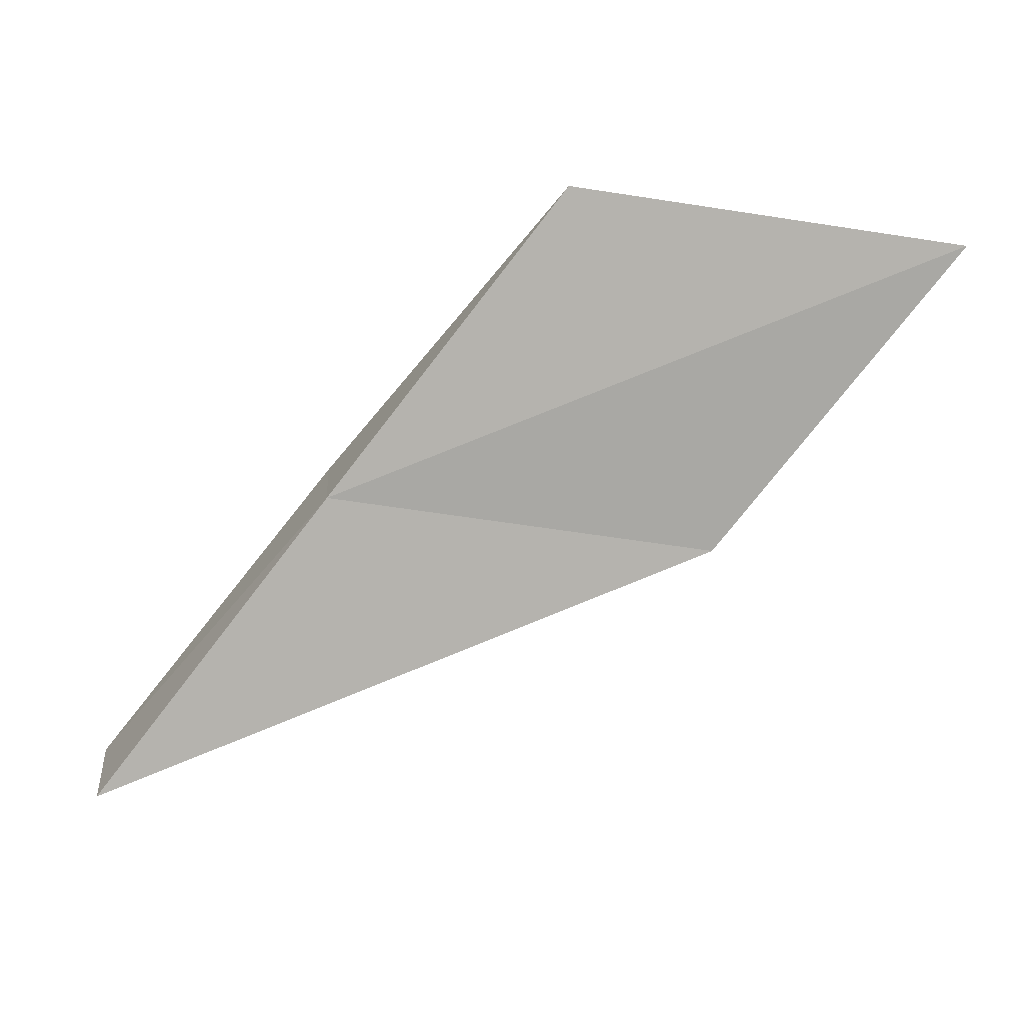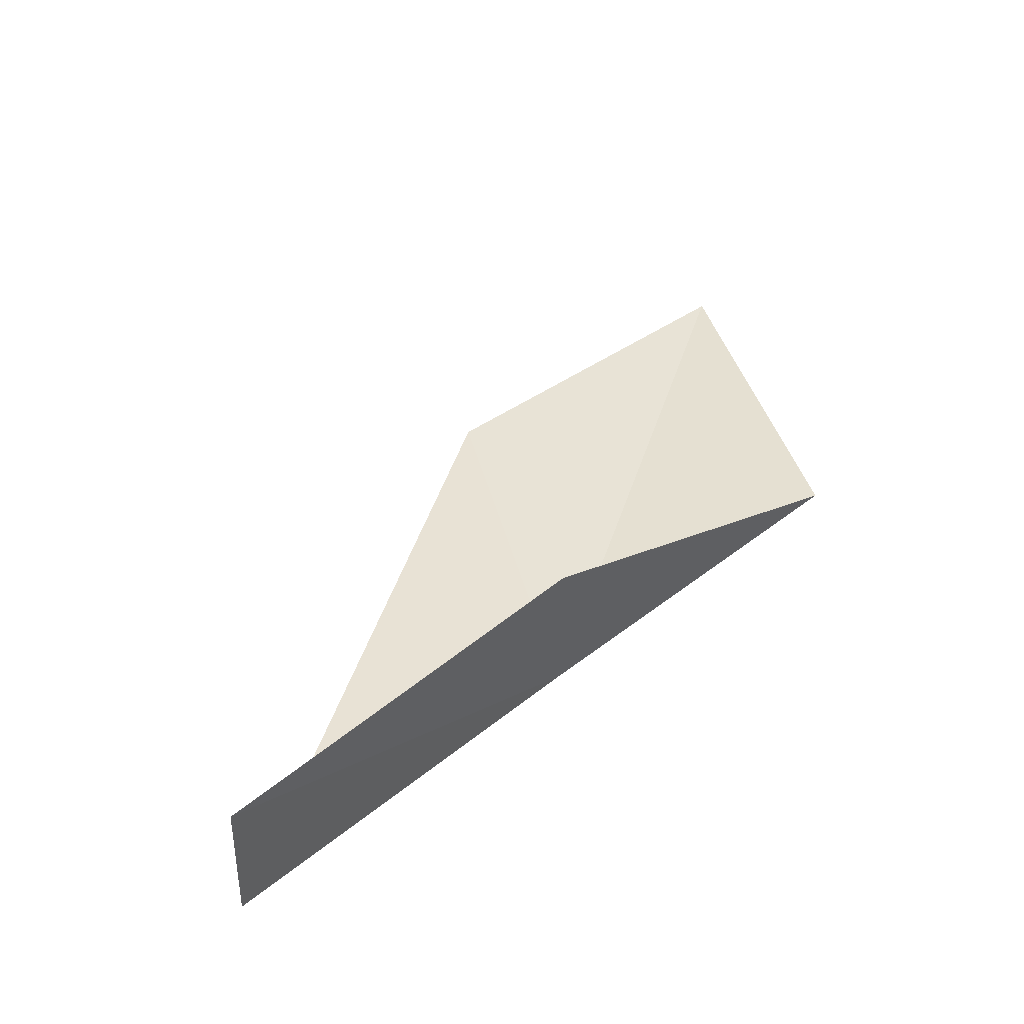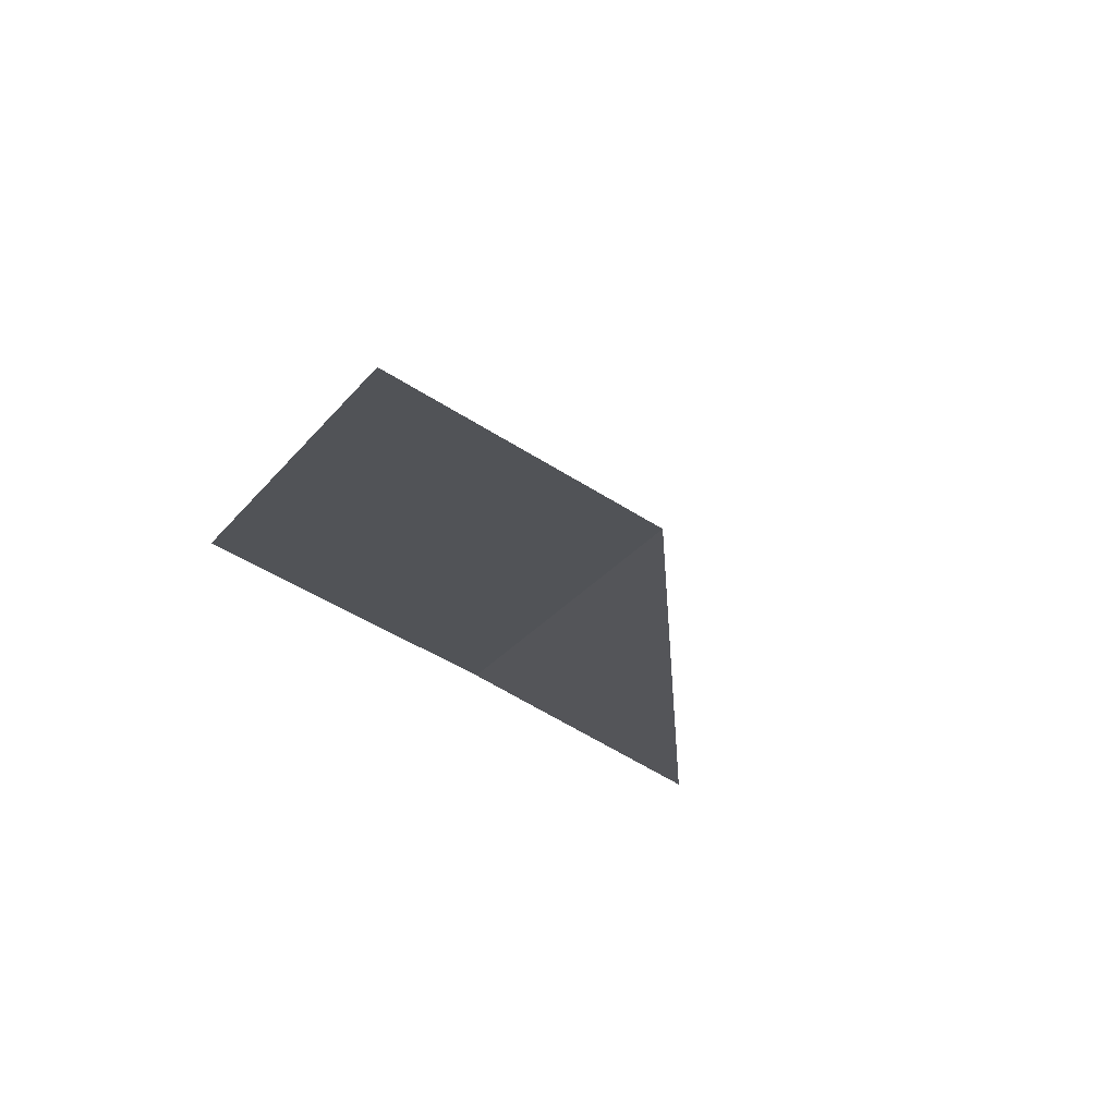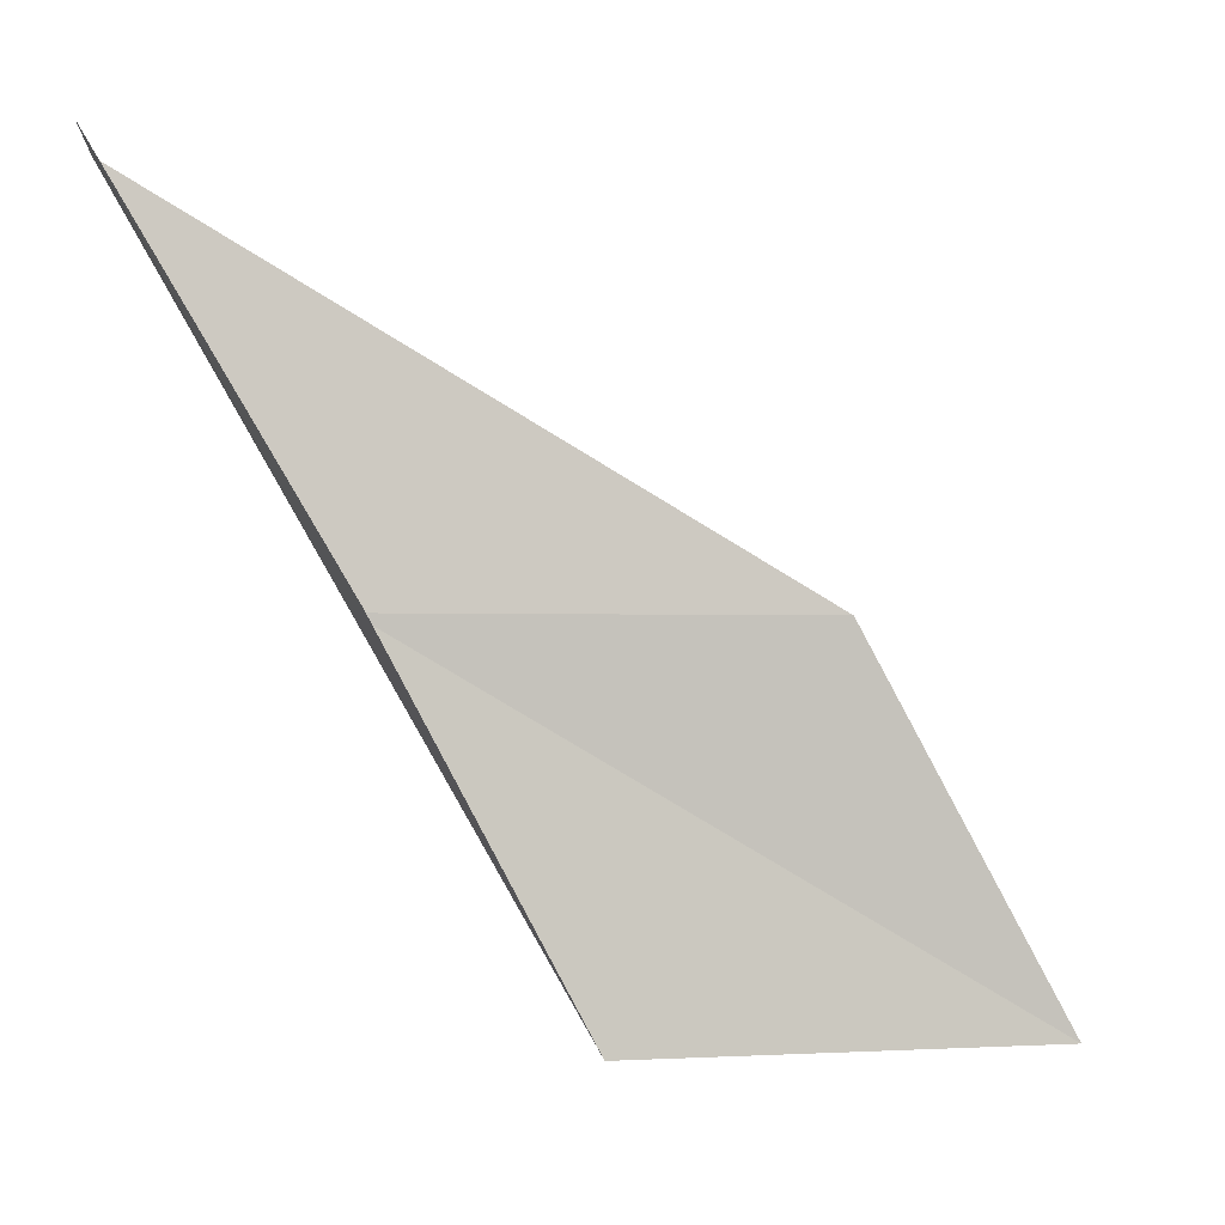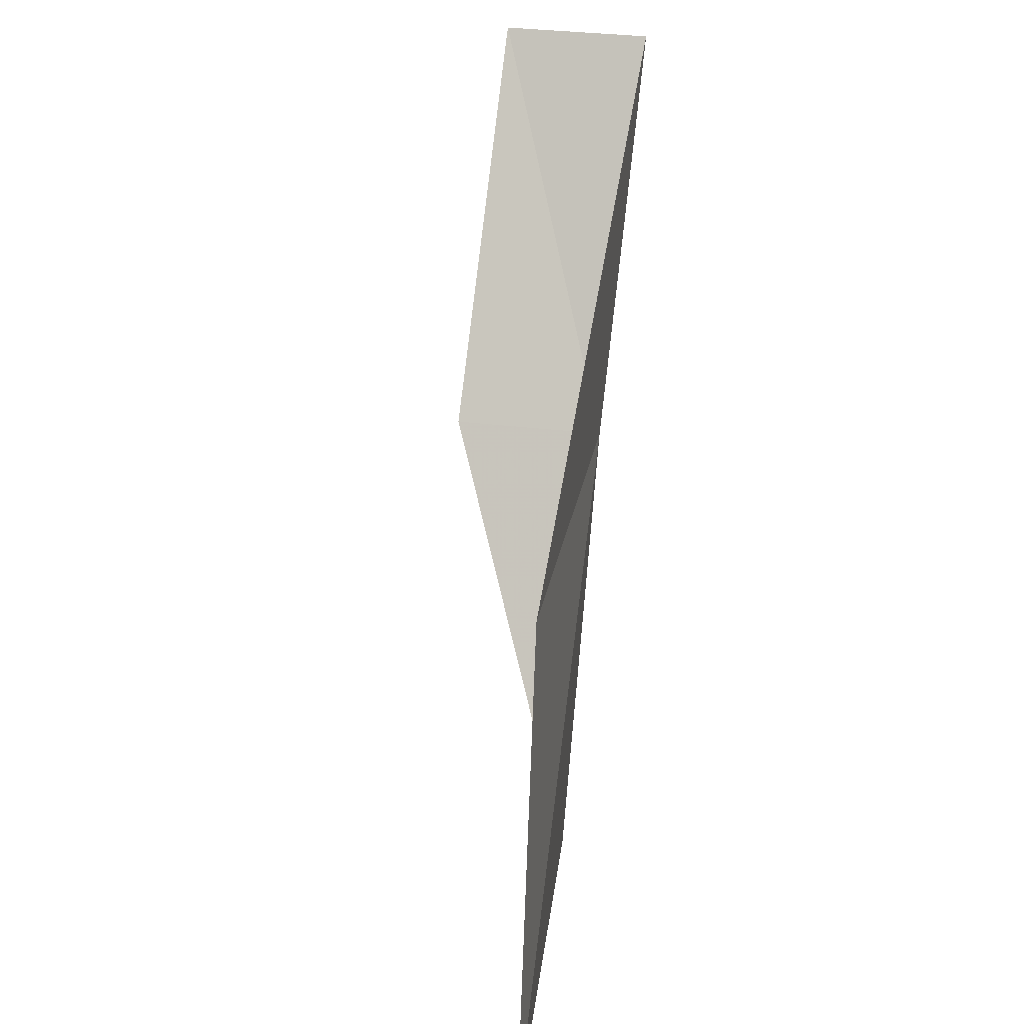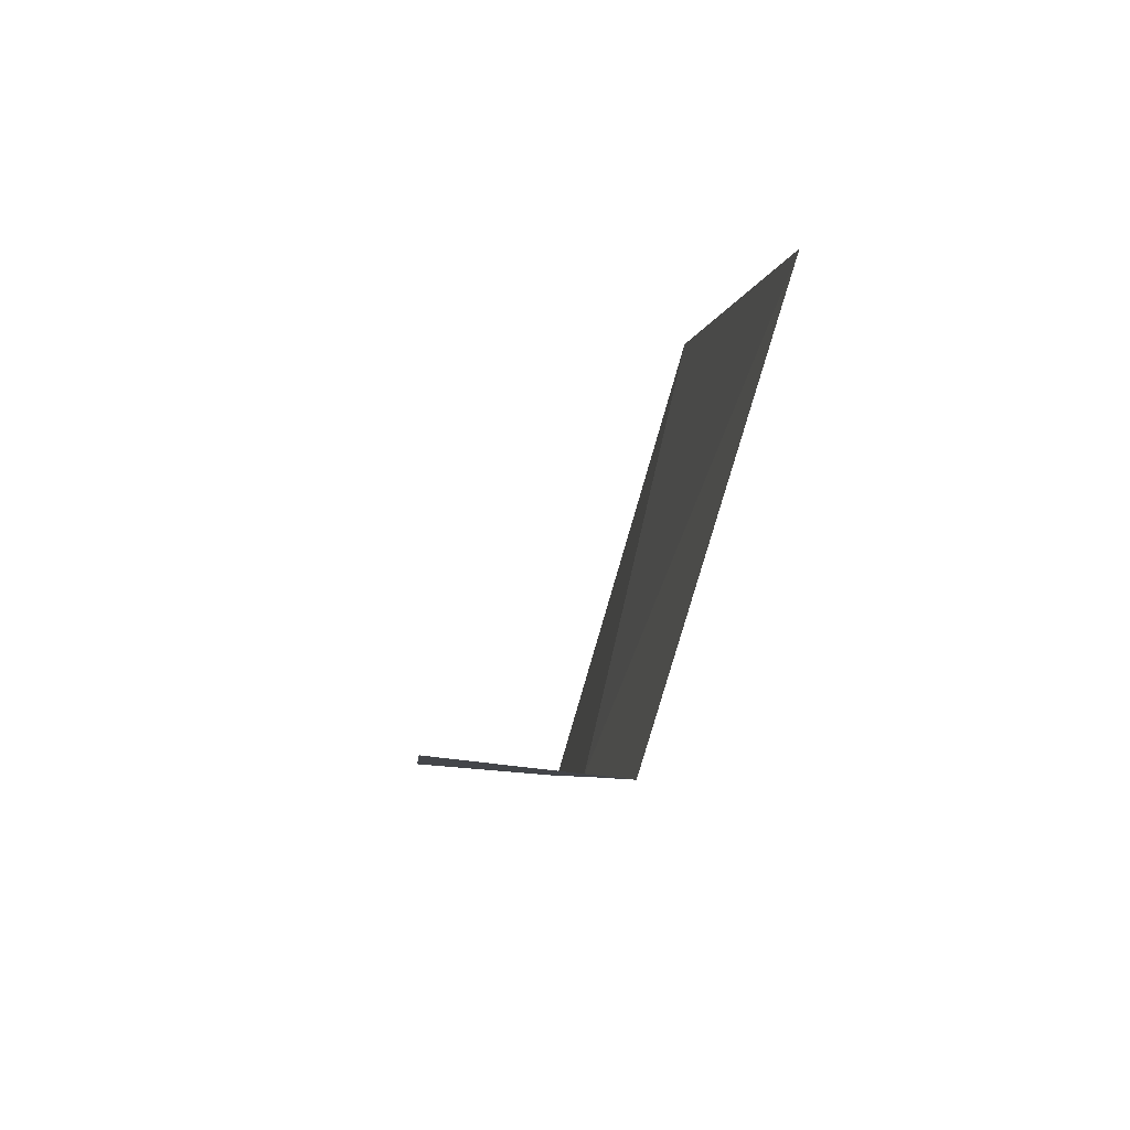
<metadata>
{"format":"obj","ext":"obj","renderer":"f3d","projection":"perspective","resolution":1024,"background":"white","views":[{"elev":-77.7,"azim":171.6,"up":"+Y"},{"elev":39.7,"azim":76.1,"up":"+Y"},{"elev":-22.2,"azim":-116.1,"up":"+Y"},{"elev":-1.4,"azim":166.6,"up":"+Z"},{"elev":25.1,"azim":-82.2,"up":"+Z"},{"elev":-65.2,"azim":-103.0,"up":"+Z"}]}
</metadata>
<code>
v 1.722 21.66 16
v -0.586 21.73 16
v 2.853 21.54 18
v 2.961 22.36 18
v 1.787 22.48 16
v -1.722 21.67 14
v 0.5859 21.72 14
f 1 2 3
f 1 3 4
f 1 4 5
f 1 6 2
f 1 7 6
f 1 5 7

</code>
